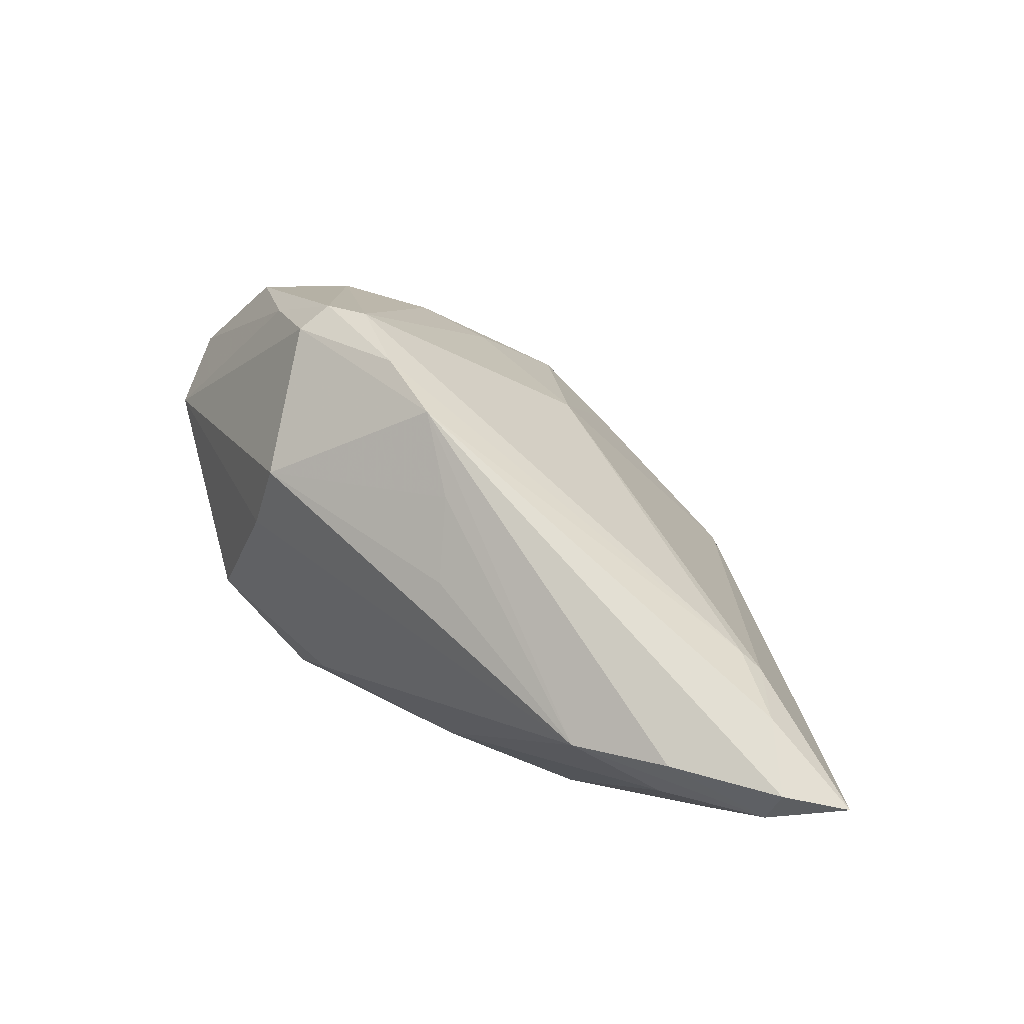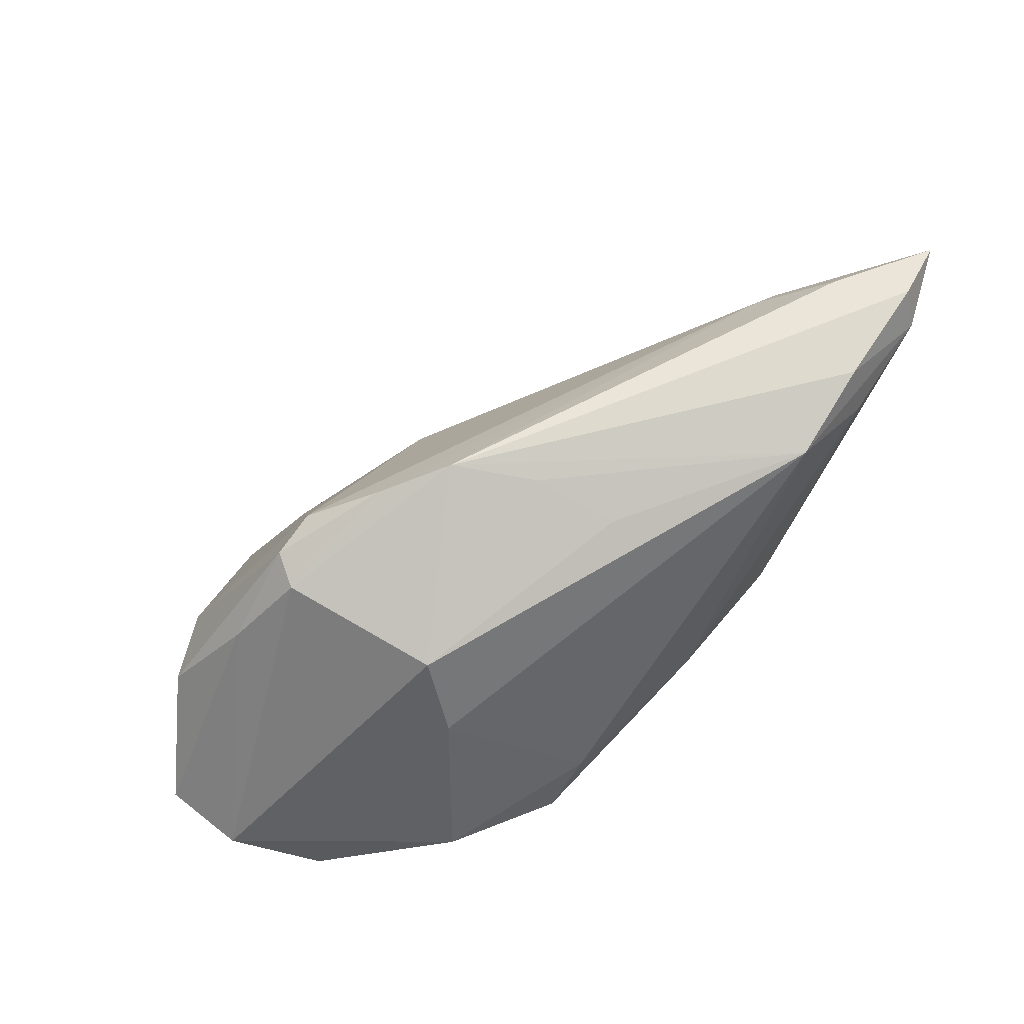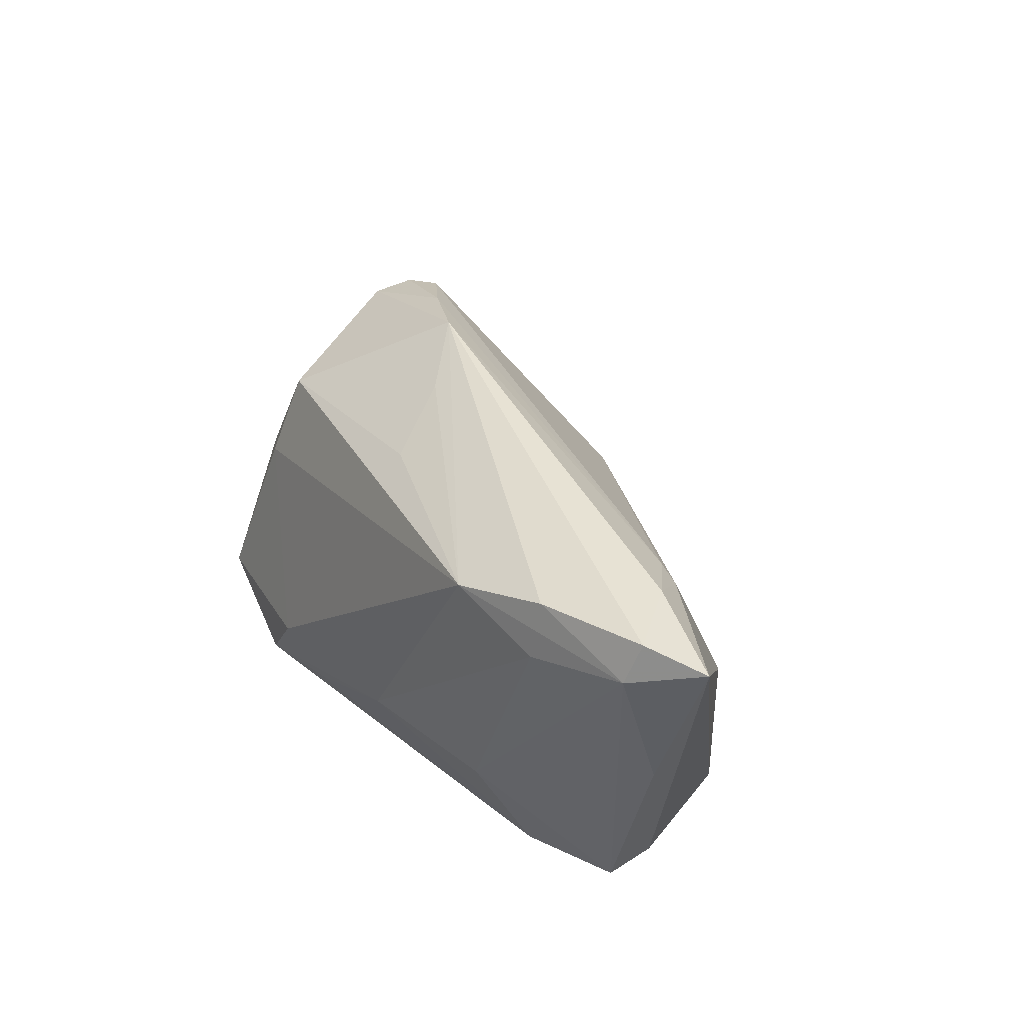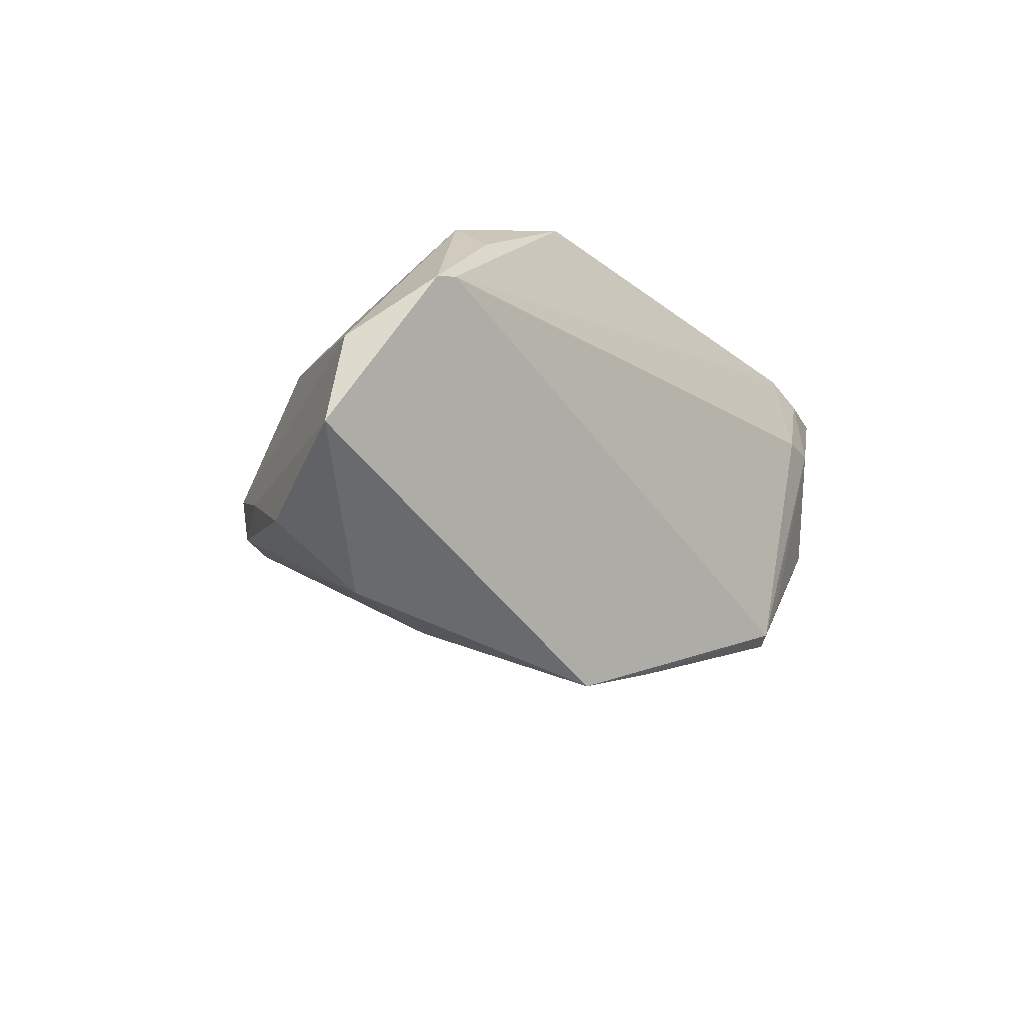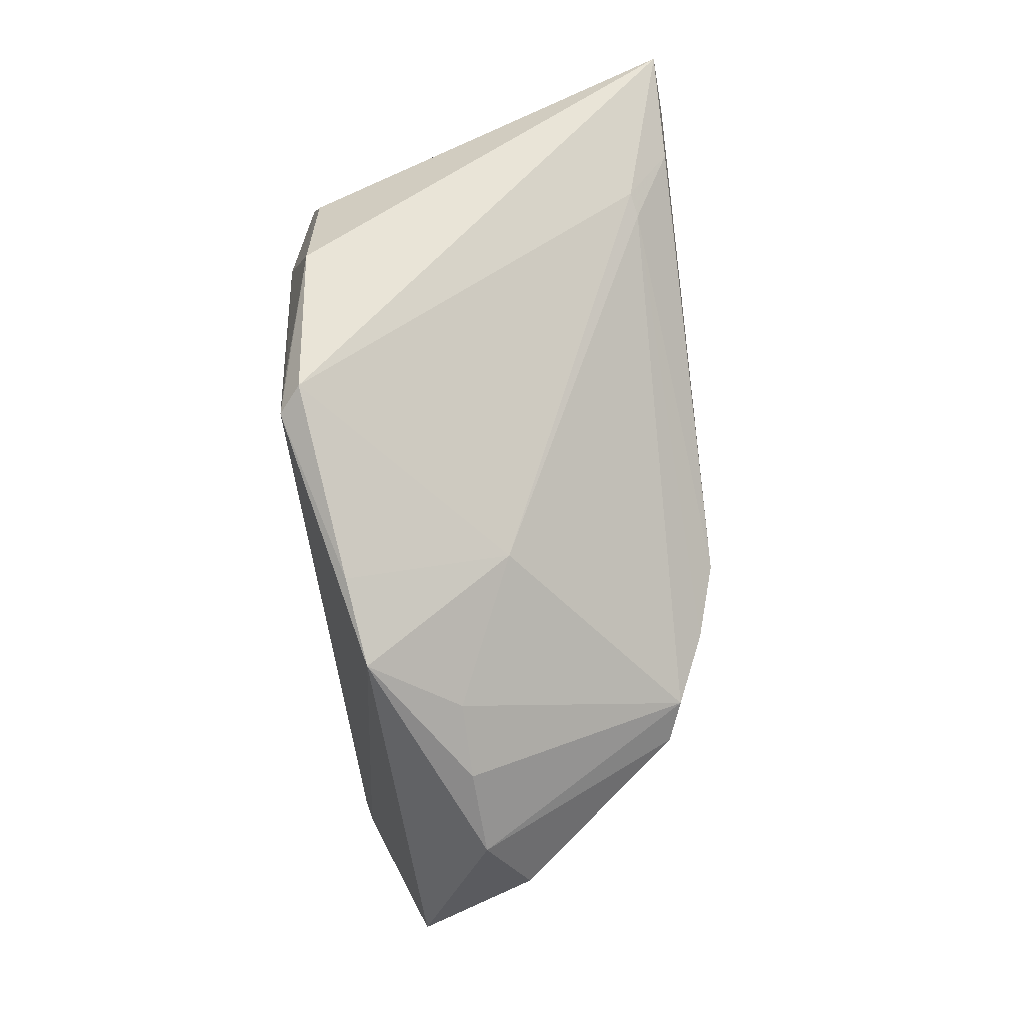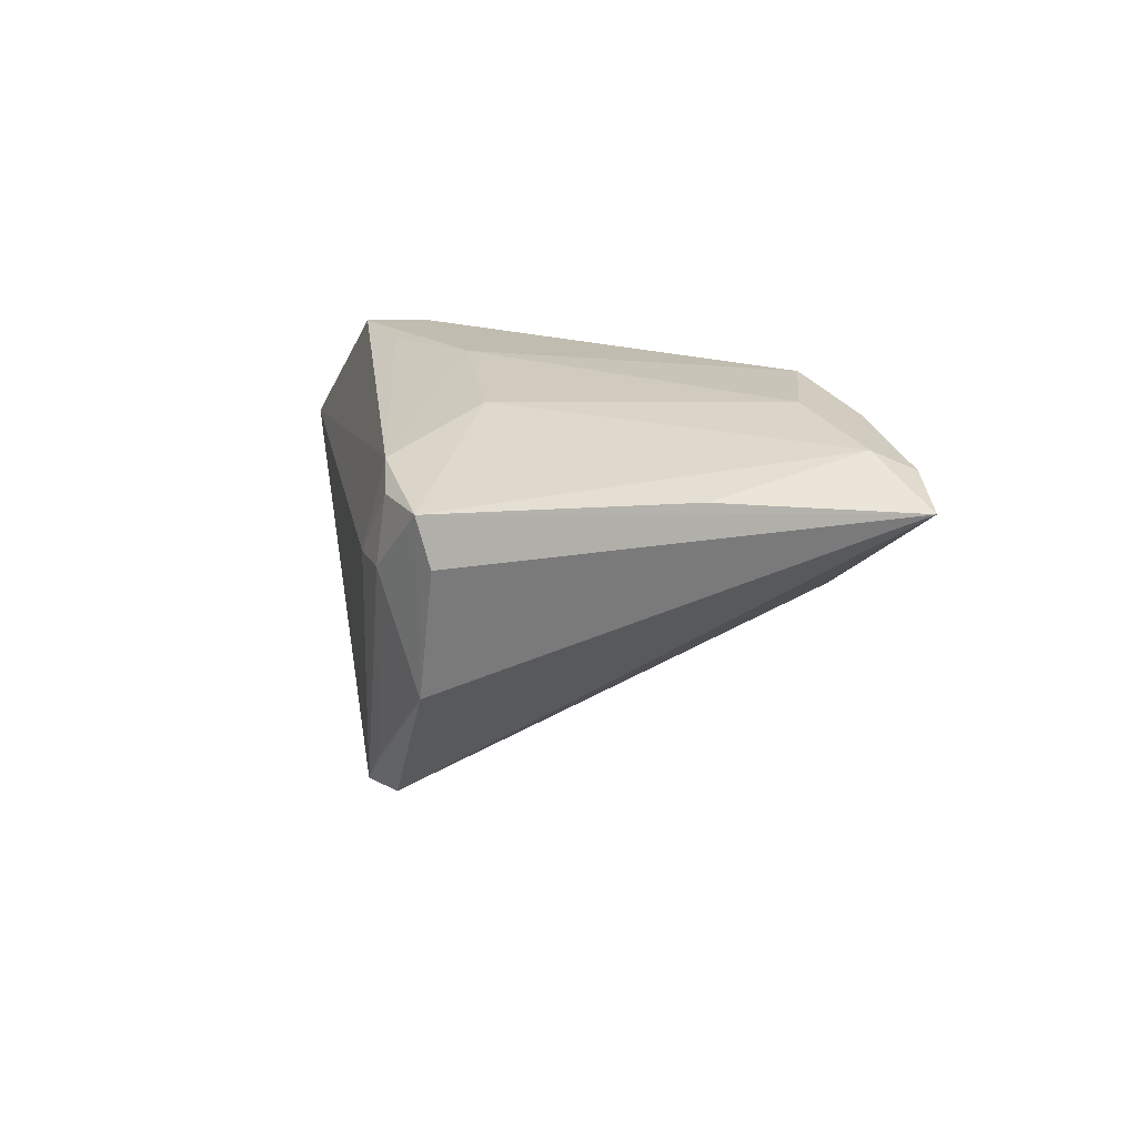
<metadata>
{"format":"obj","ext":"obj","renderer":"f3d","projection":"perspective","resolution":1024,"background":"white","views":[{"elev":71.9,"azim":-151.2,"up":"+Z"},{"elev":59.4,"azim":136.1,"up":"+Z"},{"elev":41.7,"azim":-130.6,"up":"+Z"},{"elev":-17.8,"azim":128.4,"up":"+Y"},{"elev":-74.5,"azim":-82.9,"up":"+Y"},{"elev":16.6,"azim":-99.7,"up":"+Y"}]}
</metadata>
<code>
v -0.03942 0.00377 0.02514
v 0.03919 -0.02648 -0.00393
v 0.03474 0.0144 -0.01945
v 0.03397 -0.009305 0.02074
v -0.05597 0.01531 0.03079
v -0.02372 0.02316 0.02556
v -0.03509 0.02063 0.02937
v 0.04693 0.005149 -0.02236
v 0.01452 0.02316 -0.01067
v 0.0478 -0.01906 0.0007246
v 0.02807 0.008921 0.01745
v -0.03637 0.003116 0.02573
v 0.03381 0.01836 -0.0139
v -0.02511 -0.01818 -0.02132
v -0.0242 -0.02292 -0.01937
v -0.02344 0.02091 -0.008853
v -0.03367 0.01393 -0.0207
v 0.01794 -0.02906 -0.004317
v -0.02889 0.006551 -0.02287
v 0.01152 -0.004227 0.03019
v 0.02763 -0.02901 -0.004259
v -0.0494 0.01572 0.009527
v 0.05459 -0.002856 -0.01579
v -0.0432 0.009967 0.03062
v 0.00442 0.003824 0.028
v 0.009558 -0.03372 -0.01491
v -0.03426 0.006322 -0.02182
v -0.0354 0.02234 0.02237
v 0.04071 -0.01321 0.01166
v 0.0003218 0.01287 0.02419
v -0.0009813 -0.03056 -0.01628
v -0.03792 -0.007204 -0.01791
v -0.04841 0.01781 0.03127
v -0.02898 0.01656 -0.02017
v -0.02081 -0.0225 -0.02223
v -0.04226 0.007969 -0.01697
v -0.04116 0.01353 -0.01842
v 0.007861 0.02227 -0.01558
v 0.01962 -0.008831 0.02751
v 0.03211 -0.01362 0.02169
v 0.02901 0.01325 0.007177
v 0.01923 0.02254 -0.01797
v 0.02678 -0.01424 0.02367
v -0.04783 0.01994 0.02638
v -0.00596 0.02316 -0.008526
v 0.0444 0.005804 -0.02287
v 0.0008575 -0.02283 0.003755
v 0.05609 -0.0129 -0.01467
f 32 15 5
f 5 37 36
f 36 32 5
f 37 32 36
f 8 3 13
f 48 26 8
f 13 3 42
f 5 15 1
f 2 26 48
f 45 16 28
f 11 20 4
f 23 8 13
f 48 8 23
f 11 4 23
f 37 16 34
f 34 16 45
f 3 8 46
f 46 42 3
f 46 34 42
f 19 34 46
f 47 1 15
f 21 2 43
f 26 2 21
f 5 1 24
f 12 47 43
f 1 47 12
f 12 24 1
f 20 24 12
f 45 28 6
f 48 23 29
f 29 23 4
f 39 4 20
f 39 12 43
f 20 12 39
f 27 32 37
f 45 42 38
f 38 34 45
f 42 34 38
f 19 46 35
f 35 27 19
f 35 8 26
f 35 46 8
f 15 32 35
f 31 47 15
f 26 47 31
f 15 35 31
f 31 35 26
f 18 21 43
f 26 21 18
f 43 47 18
f 18 47 26
f 11 6 30
f 41 6 11
f 41 23 13
f 11 23 41
f 20 6 7
f 13 42 9
f 9 41 13
f 6 41 9
f 9 42 45
f 45 6 9
f 22 37 5
f 44 28 16
f 44 16 37
f 37 22 44
f 44 22 5
f 44 6 28
f 44 7 6
f 10 2 48
f 48 29 10
f 17 34 19
f 19 27 17
f 37 34 17
f 17 27 37
f 32 27 14
f 14 35 32
f 27 35 14
f 25 6 20
f 25 30 6
f 25 20 11
f 11 30 25
f 20 7 33
f 5 24 33
f 33 24 20
f 33 44 5
f 7 44 33
f 40 10 29
f 40 29 4
f 43 2 40
f 2 10 40
f 40 39 43
f 4 39 40

</code>
